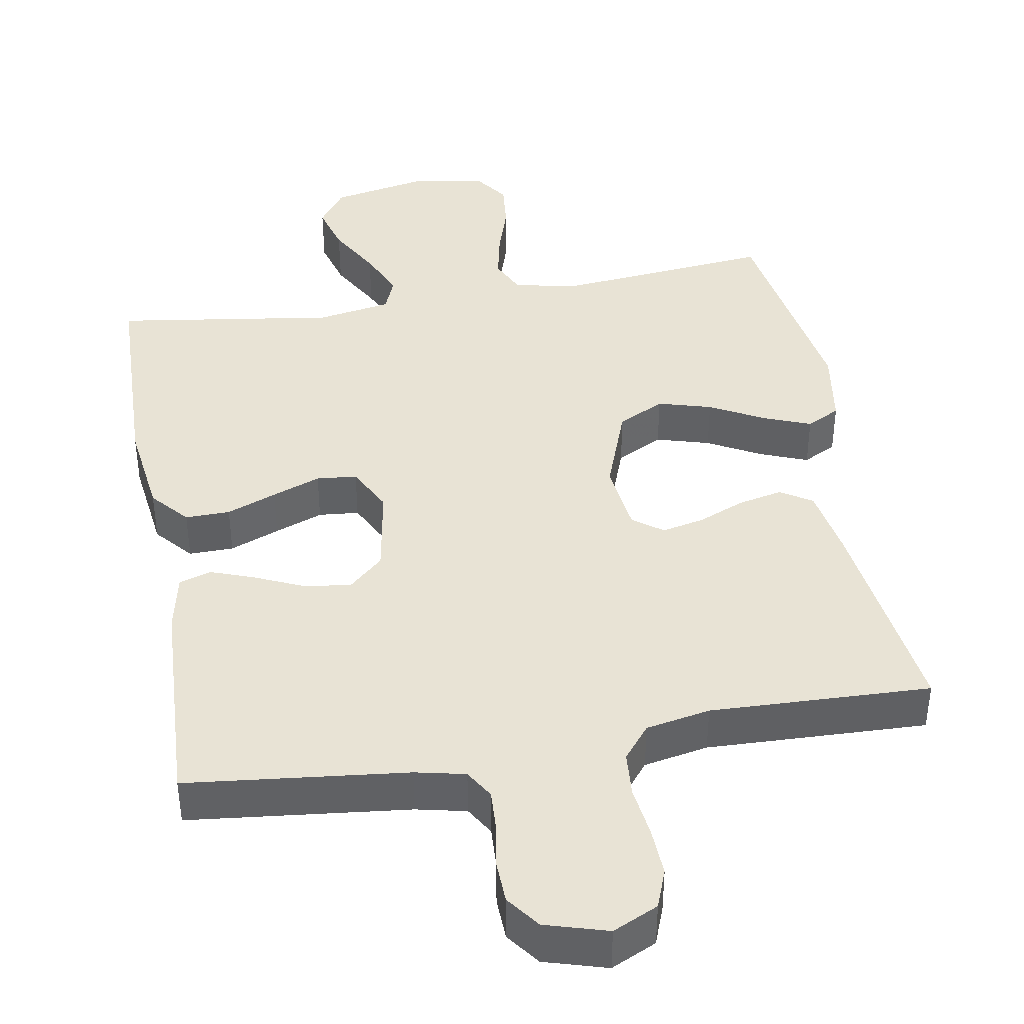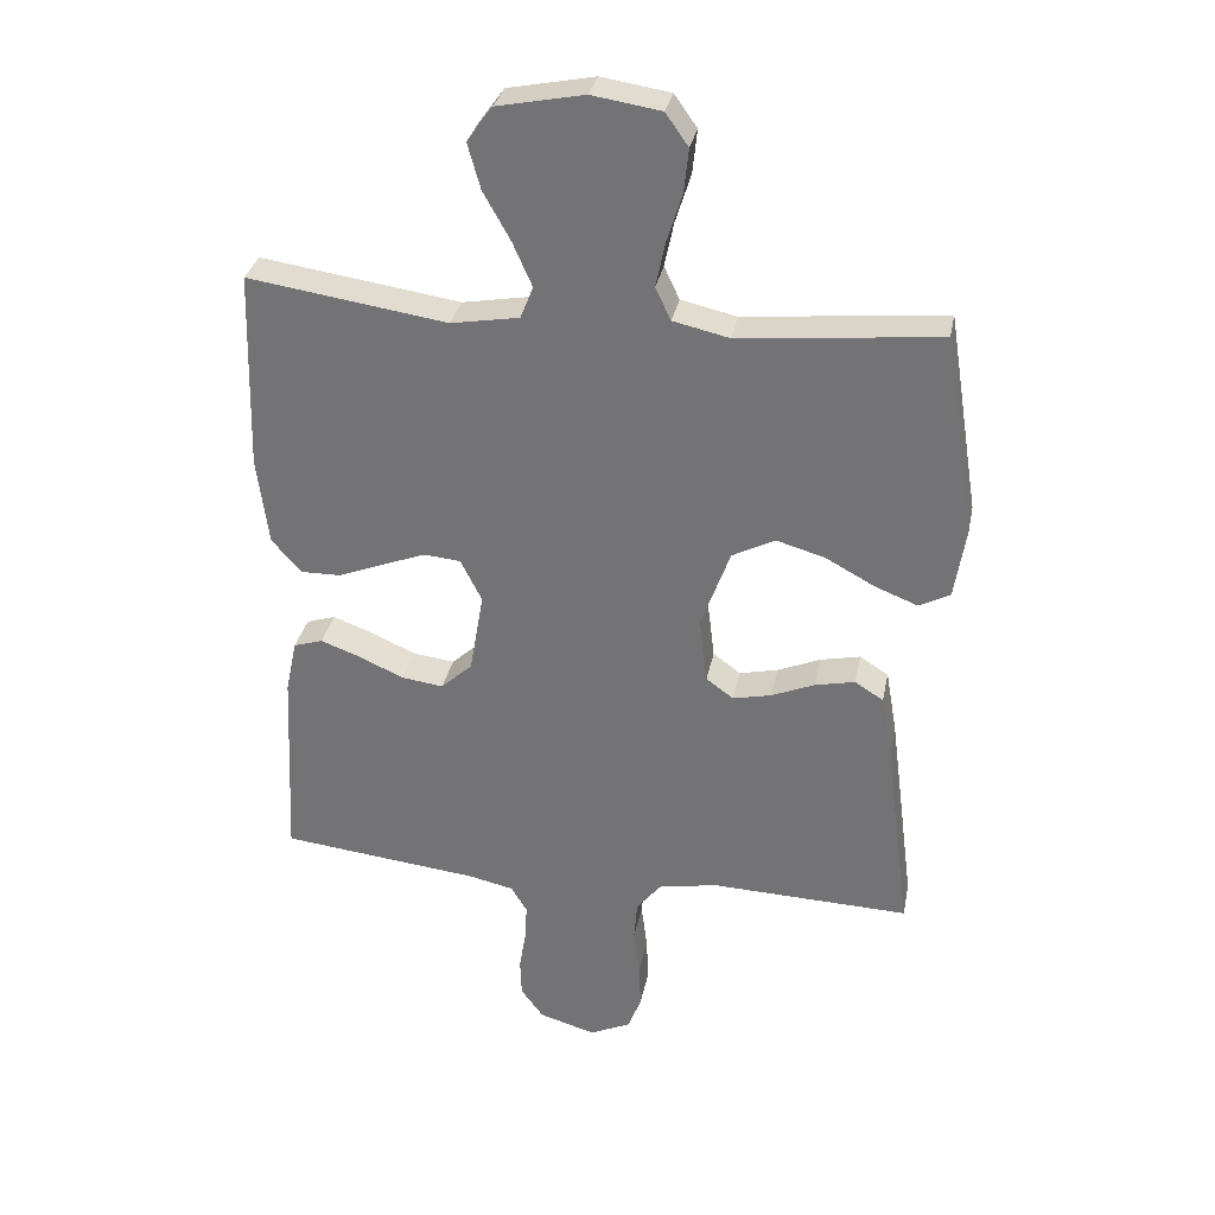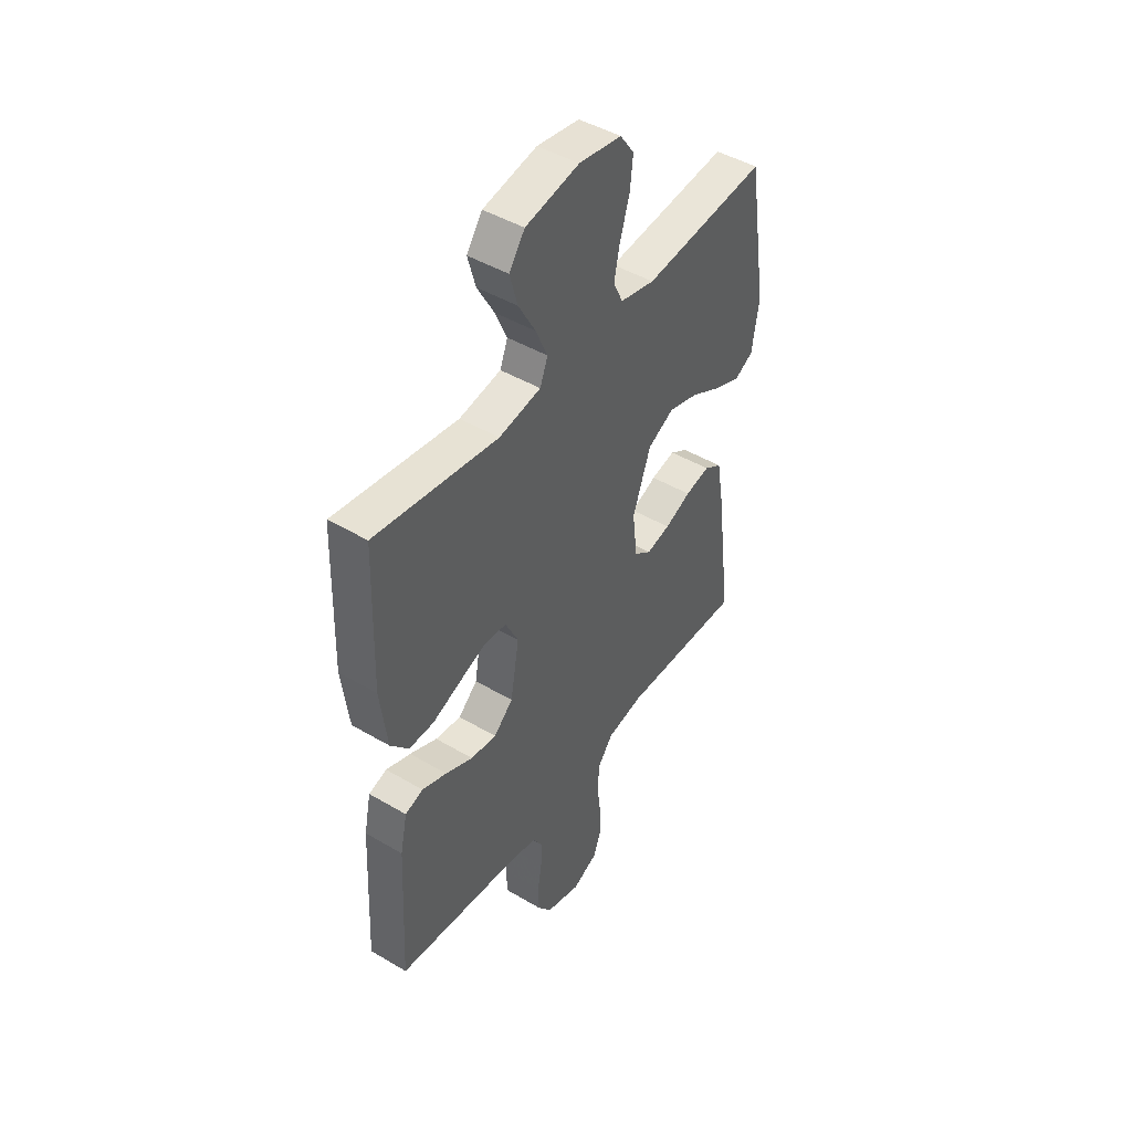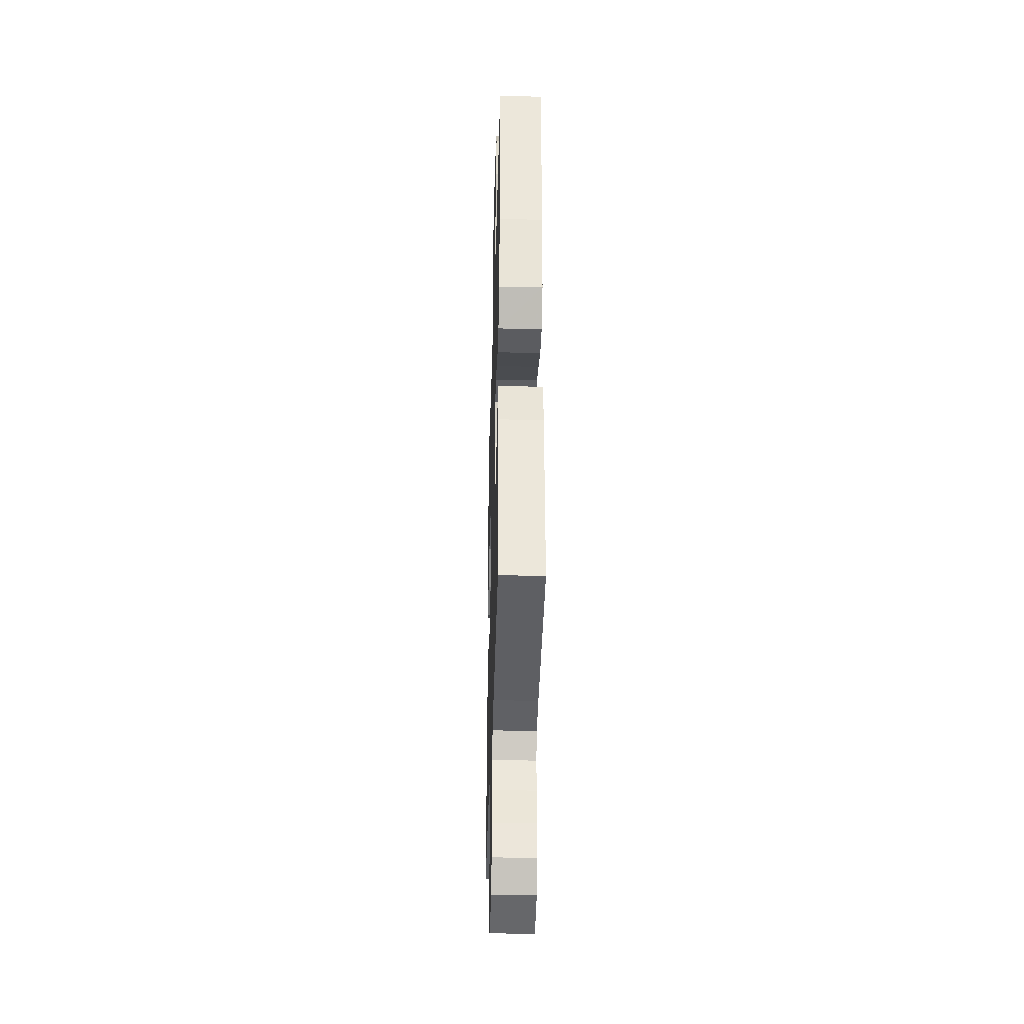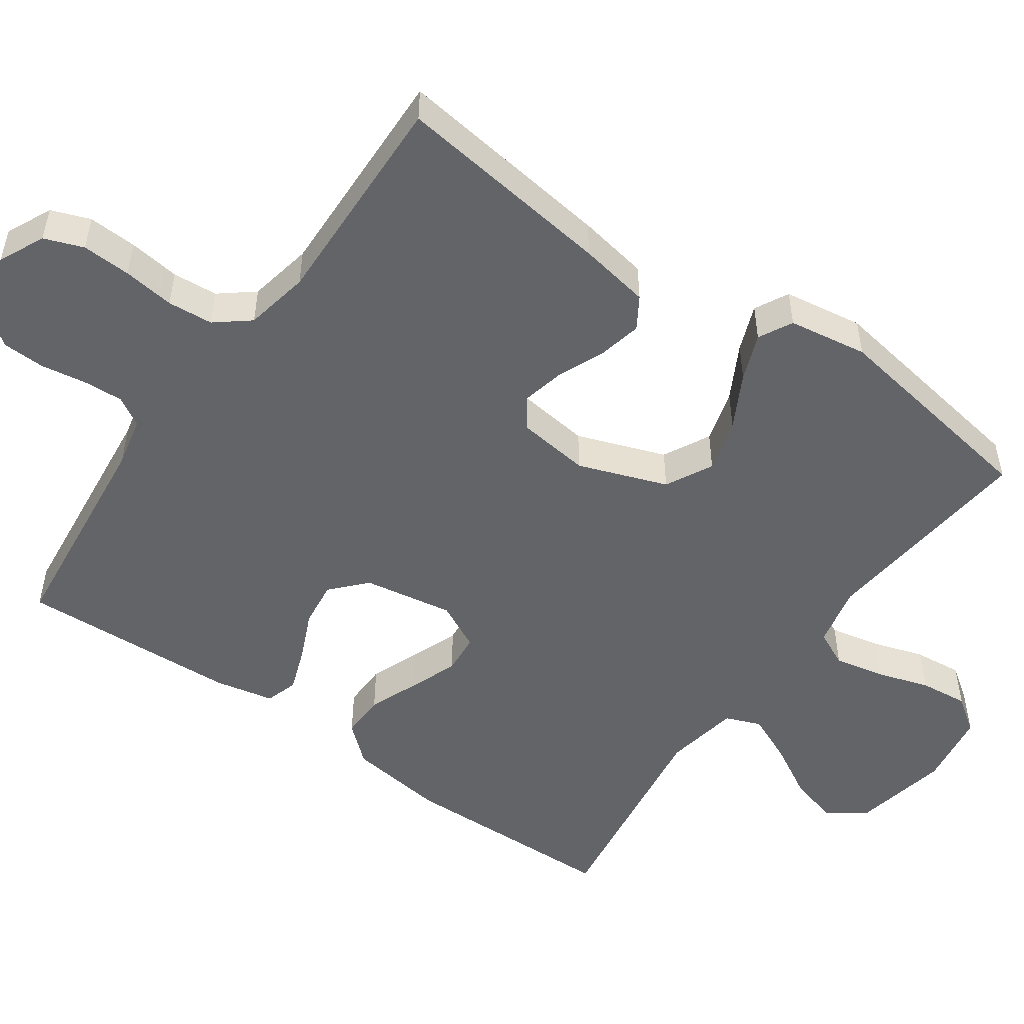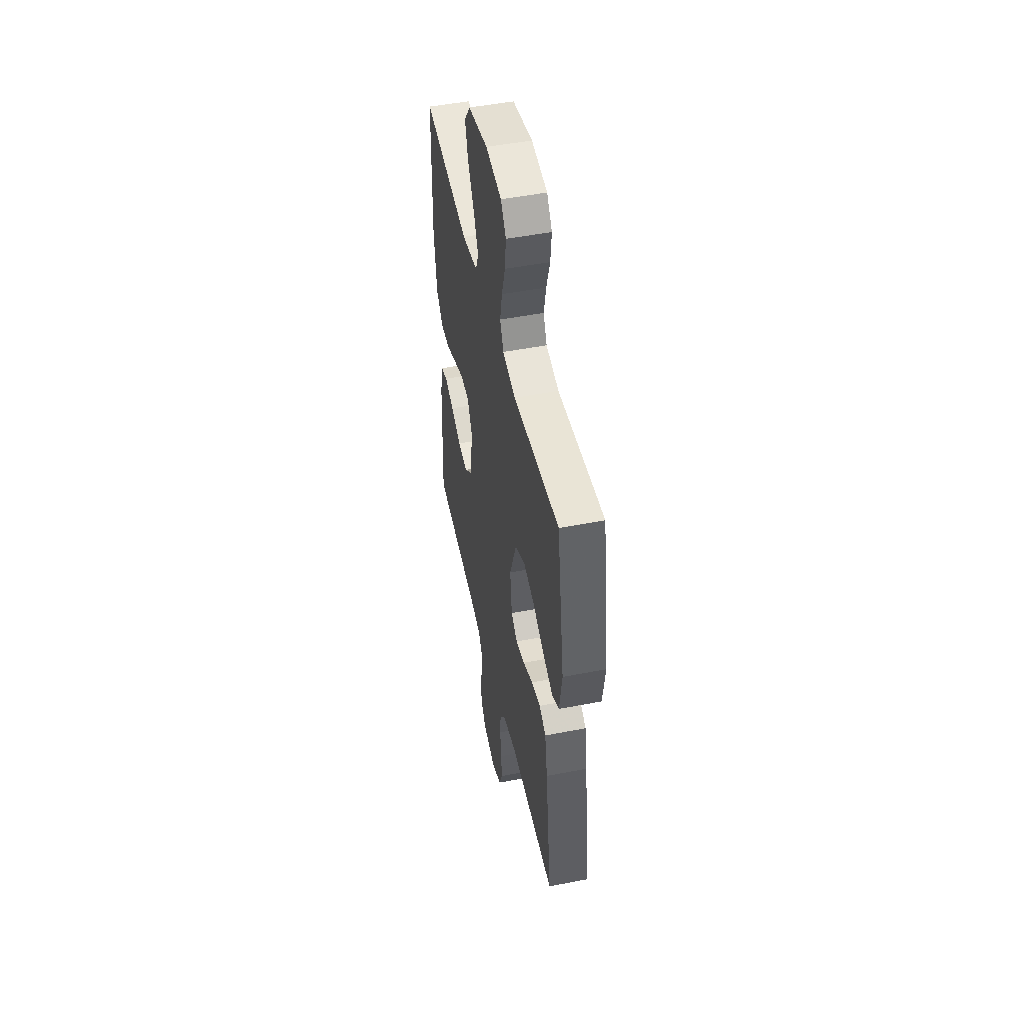
<metadata>
{"format":"obj","ext":"obj","renderer":"f3d","projection":"perspective","resolution":1024,"background":"white","views":[{"elev":41.0,"azim":170.1,"up":"+Y"},{"elev":32.2,"azim":-168.9,"up":"+Z"},{"elev":45.9,"azim":124.1,"up":"+Z"},{"elev":-35.7,"azim":88.4,"up":"+Z"},{"elev":-51.3,"azim":-125.3,"up":"+Y"},{"elev":49.0,"azim":-102.3,"up":"+Z"}]}
</metadata>
<code>
v 0.5 0.07 0.5
v 0.509 0.07 0.2
v 0.492 0.07 0.067
v 0.448 0.07 0.016
v 0.387 0.07 0.017
v 0.319 0.07 0.044
v 0.253 0.07 0.069
v 0.198 0.07 0.064
v 0.166 0.07 0
v 0.187 0.07 -0.123
v 0.234 0.07 -0.166
v 0.297 0.07 -0.158
v 0.364 0.07 -0.128
v 0.424 0.07 -0.106
v 0.468 0.07 -0.12
v 0.485 0.07 -0.2
v 0.5 0.07 -0.5
v 0.2 0.07 -0.533
v 0.132 0.07 -0.548
v 0.108 0.07 -0.588
v 0.111 0.07 -0.643
v 0.121 0.07 -0.705
v 0.119 0.07 -0.763
v 0.085 0.07 -0.809
v 0 0.07 -0.834
v -0.062 0.07 -0.805
v -0.082 0.07 -0.752
v -0.079 0.07 -0.685
v -0.07 0.07 -0.615
v -0.075 0.07 -0.553
v -0.112 0.07 -0.507
v -0.2 0.07 -0.49
v -0.5 0.07 -0.5
v -0.461 0.07 -0.2
v -0.444 0.07 -0.103
v -0.401 0.07 -0.076
v -0.341 0.07 -0.089
v -0.277 0.07 -0.116
v -0.219 0.07 -0.129
v -0.178 0.07 -0.099
v -0.166 0.07 0
v -0.21 0.07 0.121
v -0.274 0.07 0.154
v -0.347 0.07 0.133
v -0.421 0.07 0.093
v -0.485 0.07 0.068
v -0.531 0.07 0.092
v -0.548 0.07 0.2
v -0.5 0.07 0.5
v -0.2 0.07 0.47
v -0.116 0.07 0.489
v -0.093 0.07 0.538
v -0.107 0.07 0.605
v -0.13 0.07 0.678
v -0.137 0.07 0.744
v -0.103 0.07 0.792
v 0 0.07 0.808
v 0.13 0.07 0.782
v 0.168 0.07 0.729
v 0.149 0.07 0.661
v 0.108 0.07 0.588
v 0.079 0.07 0.522
v 0.098 0.07 0.474
v 0.2 0.07 0.456
v 0.5 0 0.5
v 0.509 0 0.2
v 0.492 0 0.067
v 0.448 0 0.016
v 0.387 0 0.017
v 0.319 0 0.044
v 0.253 0 0.069
v 0.198 0 0.064
v 0.166 0 0
v 0.187 0 -0.123
v 0.234 0 -0.166
v 0.297 0 -0.158
v 0.364 0 -0.128
v 0.424 0 -0.106
v 0.468 0 -0.12
v 0.485 0 -0.2
v 0.5 0 -0.5
v 0.2 0 -0.533
v 0.132 0 -0.548
v 0.108 0 -0.588
v 0.111 0 -0.643
v 0.121 0 -0.705
v 0.119 0 -0.763
v 0.085 0 -0.809
v 0 0 -0.834
v -0.062 0 -0.805
v -0.082 0 -0.752
v -0.079 0 -0.685
v -0.07 0 -0.615
v -0.075 0 -0.553
v -0.112 0 -0.507
v -0.2 0 -0.49
v -0.5 0 -0.5
v -0.461 0 -0.2
v -0.444 0 -0.103
v -0.401 0 -0.076
v -0.341 0 -0.089
v -0.277 0 -0.116
v -0.219 0 -0.129
v -0.178 0 -0.099
v -0.166 0 0
v -0.21 0 0.121
v -0.274 0 0.154
v -0.347 0 0.133
v -0.421 0 0.093
v -0.485 0 0.068
v -0.531 0 0.092
v -0.548 0 0.2
v -0.5 0 0.5
v -0.2 0 0.47
v -0.116 0 0.489
v -0.093 0 0.538
v -0.107 0 0.605
v -0.13 0 0.678
v -0.137 0 0.744
v -0.103 0 0.792
v 0 0 0.808
v 0.13 0 0.782
v 0.168 0 0.729
v 0.149 0 0.661
v 0.108 0 0.588
v 0.079 0 0.522
v 0.098 0 0.474
v 0.2 0 0.456
f 59 60 61
f 58 59 61
f 57 58 61
f 56 57 61
f 55 56 61
f 54 55 61
f 53 54 61
f 52 53 61 62
f 51 52 62 63
f 48 49 50
f 47 48 50
f 46 47 50
f 45 46 50
f 44 45 50
f 51 63 64
f 50 51 64
f 44 50 64
f 43 44 64
f 36 37 38
f 35 36 38
f 34 35 38
f 33 34 38
f 32 33 38
f 31 32 38 39
f 30 31 39 40
f 27 28 29
f 26 27 29
f 25 26 29
f 24 25 29
f 23 24 29
f 22 23 29
f 21 22 29
f 20 21 29 30
f 30 40 41
f 20 30 41
f 19 20 41
f 16 17 18
f 15 16 18
f 14 15 18
f 13 14 18
f 12 13 18
f 11 12 18 19
f 4 5 6
f 3 4 6
f 2 3 6
f 1 2 6
f 64 1 6
f 64 6 7
f 64 7 8
f 43 64 8
f 42 43 8
f 19 41 42
f 11 19 42
f 10 11 42
f 9 10 42
f 8 9 42
f 125 124 123
f 125 123 122
f 125 122 121
f 125 121 120
f 125 120 119
f 125 119 118
f 125 118 117
f 126 125 117 116
f 127 126 116 115
f 114 113 112
f 114 112 111
f 114 111 110
f 114 110 109
f 114 109 108
f 128 127 115
f 128 115 114
f 128 114 108
f 128 108 107
f 102 101 100
f 102 100 99
f 102 99 98
f 102 98 97
f 102 97 96
f 103 102 96 95
f 104 103 95 94
f 93 92 91
f 93 91 90
f 93 90 89
f 93 89 88
f 93 88 87
f 93 87 86
f 93 86 85
f 94 93 85 84
f 105 104 94
f 105 94 84
f 105 84 83
f 82 81 80
f 82 80 79
f 82 79 78
f 82 78 77
f 82 77 76
f 83 82 76 75
f 70 69 68
f 70 68 67
f 70 67 66
f 70 66 65
f 70 65 128
f 71 70 128
f 72 71 128
f 72 128 107
f 72 107 106
f 106 105 83
f 106 83 75
f 106 75 74
f 106 74 73
f 106 73 72
f 1 65 66 2
f 2 66 67 3
f 3 67 68 4
f 4 68 69 5
f 5 69 70 6
f 6 70 71 7
f 7 71 72 8
f 8 72 73 9
f 9 73 74 10
f 10 74 75 11
f 11 75 76 12
f 12 76 77 13
f 13 77 78 14
f 14 78 79 15
f 15 79 80 16
f 16 80 81 17
f 17 81 82 18
f 18 82 83 19
f 19 83 84 20
f 20 84 85 21
f 21 85 86 22
f 22 86 87 23
f 23 87 88 24
f 24 88 89 25
f 25 89 90 26
f 26 90 91 27
f 27 91 92 28
f 28 92 93 29
f 29 93 94 30
f 30 94 95 31
f 31 95 96 32
f 32 96 97 33
f 33 97 98 34
f 34 98 99 35
f 35 99 100 36
f 36 100 101 37
f 37 101 102 38
f 38 102 103 39
f 39 103 104 40
f 40 104 105 41
f 41 105 106 42
f 42 106 107 43
f 43 107 108 44
f 44 108 109 45
f 45 109 110 46
f 46 110 111 47
f 47 111 112 48
f 48 112 113 49
f 49 113 114 50
f 50 114 115 51
f 51 115 116 52
f 52 116 117 53
f 53 117 118 54
f 54 118 119 55
f 55 119 120 56
f 56 120 121 57
f 57 121 122 58
f 58 122 123 59
f 59 123 124 60
f 60 124 125 61
f 61 125 126 62
f 62 126 127 63
f 63 127 128 64
f 64 128 65 1

</code>
